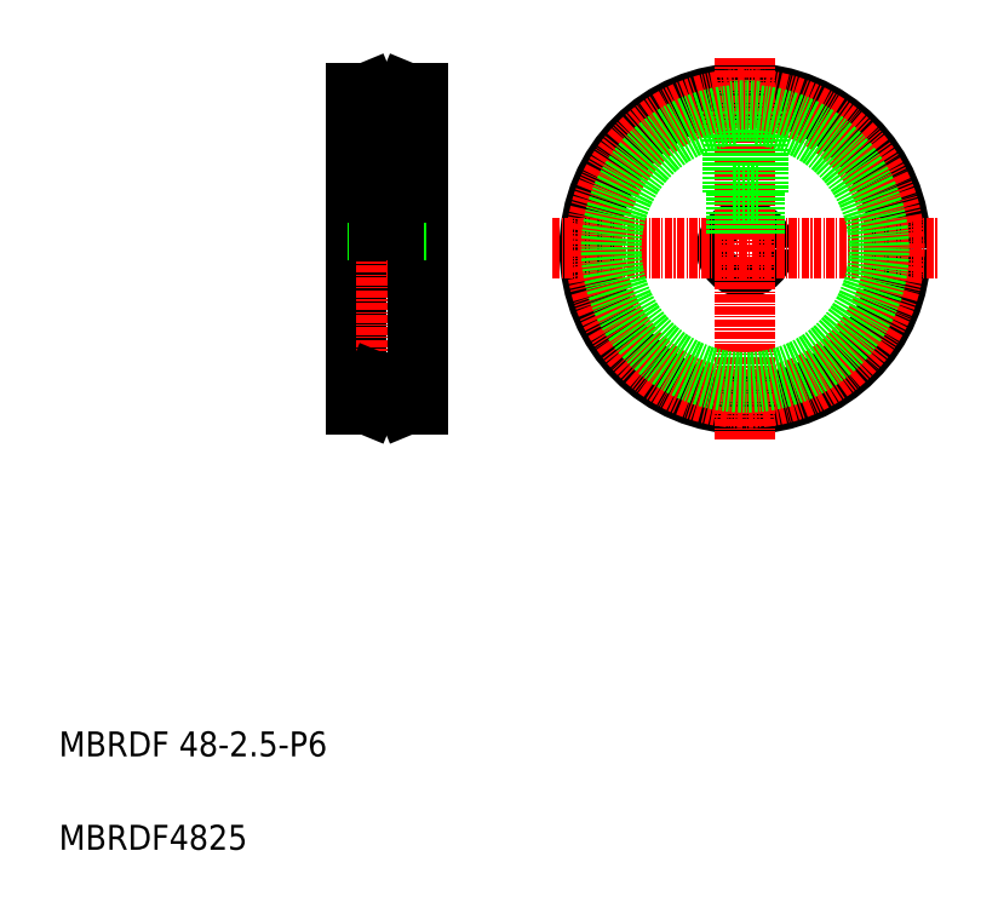
<metadata>
{"format":"dxf","ext":"dxf","renderer":"ezdxf+matplotlib","layout":"modelspace","background":"white","min_lineweight":24,"dpi":150}
</metadata>
<code>
0
SECTION
2
ENTITIES
0
LINE
8
0
10
528.8
20
112.1
30
0
11
538.8
21
112.1
31
0
0
LINE
8
0
10
528.8
20
106.1
30
0
11
538.8
21
106.1
31
0
0
LINE
8
CENTER
10
527
20
109.1
30
0
11
540.6
21
109.1
31
0
0
LINE
8
0
10
528.8
20
134.1
30
0
11
528.8
21
84.09
31
0
0
LINE
8
CENTER
10
533.8
20
136.4
30
0
11
533.8
21
81.74
31
0
0
TEXT
8
0
10
481.2
20
27.52
30
0
40
4
1
MBRDF 48-2.5-P6
0
TEXT
8
0
10
481.2
20
12.52
30
0
40
4
1
MBRDF4825
0
LINE
8
0
10
538.8
20
134.1
30
0
11
538.8
21
84.09
31
0
0
LINE
8
0
10
532.3
20
118.1
30
0
11
532.3
21
112.1
31
0
0
LINE
8
0
10
532.6
20
118.1
30
0
11
532.6
21
112.1
31
0
0
LINE
8
0
10
531
20
133.1
30
0
11
536.5
21
133.1
31
0
0
CIRCLE
8
0
10
591.4
20
109.1
30
0
40
3
0
CIRCLE
8
0
10
591.4
20
109.1
30
0
40
25
0
LINE
8
CENTER
10
591.4
20
139.7
30
0
11
591.4
21
78.43
31
0
0
LINE
8
CENTER
10
560.4
20
109.1
30
0
11
622.3
21
109.1
31
0
0
LINE
8
0
10
535.3
20
118.1
30
0
11
535.3
21
112.1
31
0
0
LINE
8
0
10
535
20
118.1
30
0
11
535
21
112.1
31
0
0
LINE
8
0
10
592.9
20
118.1
30
0
11
592.9
21
111.6
31
0
0
LINE
8
0
10
589.9
20
118.1
30
0
11
589.9
21
111.6
31
0
0
LINE
8
0
10
592.6
20
118.1
30
0
11
592.6
21
111.8
31
0
0
LINE
8
0
10
590.2
20
118.1
30
0
11
590.2
21
111.8
31
0
0
LINE
8
0
10
531.8
20
118.1
30
0
11
535.8
21
118.1
31
0
0
LINE
8
0
10
531.8
20
131.3
30
0
11
531.8
21
118.1
31
0
0
LINE
8
0
10
535.8
20
131.3
30
0
11
535.8
21
118.1
31
0
0
LINE
8
0
10
589.4
20
118.1
30
0
11
593.4
21
118.1
31
0
0
LINE
8
0
10
593.4
20
131.2
30
0
11
593.4
21
118.1
31
0
0
LINE
8
0
10
589.4
20
131.2
30
0
11
589.4
21
118.1
31
0
0
CIRCLE
8
CENTER
10
591.4
20
109.1
30
0
40
24
0
ARC
8
0
10
591.4
20
109.1
30
0
40
21.5
50
95.34
51
84.66
0
LINE
8
0
10
528.8
20
134.1
30
0
11
530.6
21
134.1
31
0
0
LINE
8
0
10
537
20
134.1
30
0
11
538.8
21
134.1
31
0
0
LINE
8
0
10
530.6
20
134.1
30
0
11
532.1
21
130.6
31
0
0
LINE
8
0
10
537
20
134.1
30
0
11
535.5
21
130.6
31
0
0
LINE
8
0
10
532.1
20
130.6
30
0
11
535.5
21
130.6
31
0
0
ARC
8
0
10
591.4
20
109.1
30
0
40
22.19
50
84.83
51
95.17
0
LINE
8
0
10
531
20
85.09
30
0
11
536.5
21
85.09
31
0
0
LINE
8
0
10
528.8
20
84.09
30
0
11
530.6
21
84.09
31
0
0
LINE
8
0
10
537
20
84.09
30
0
11
538.8
21
84.09
31
0
0
LINE
8
0
10
530.6
20
84.09
30
0
11
532.1
21
87.59
31
0
0
LINE
8
0
10
537
20
84.09
30
0
11
535.5
21
87.59
31
0
0
LINE
8
0
10
532.1
20
87.59
30
0
11
535.5
21
87.59
31
0
0
ENDSEC
0
EOF

</code>
